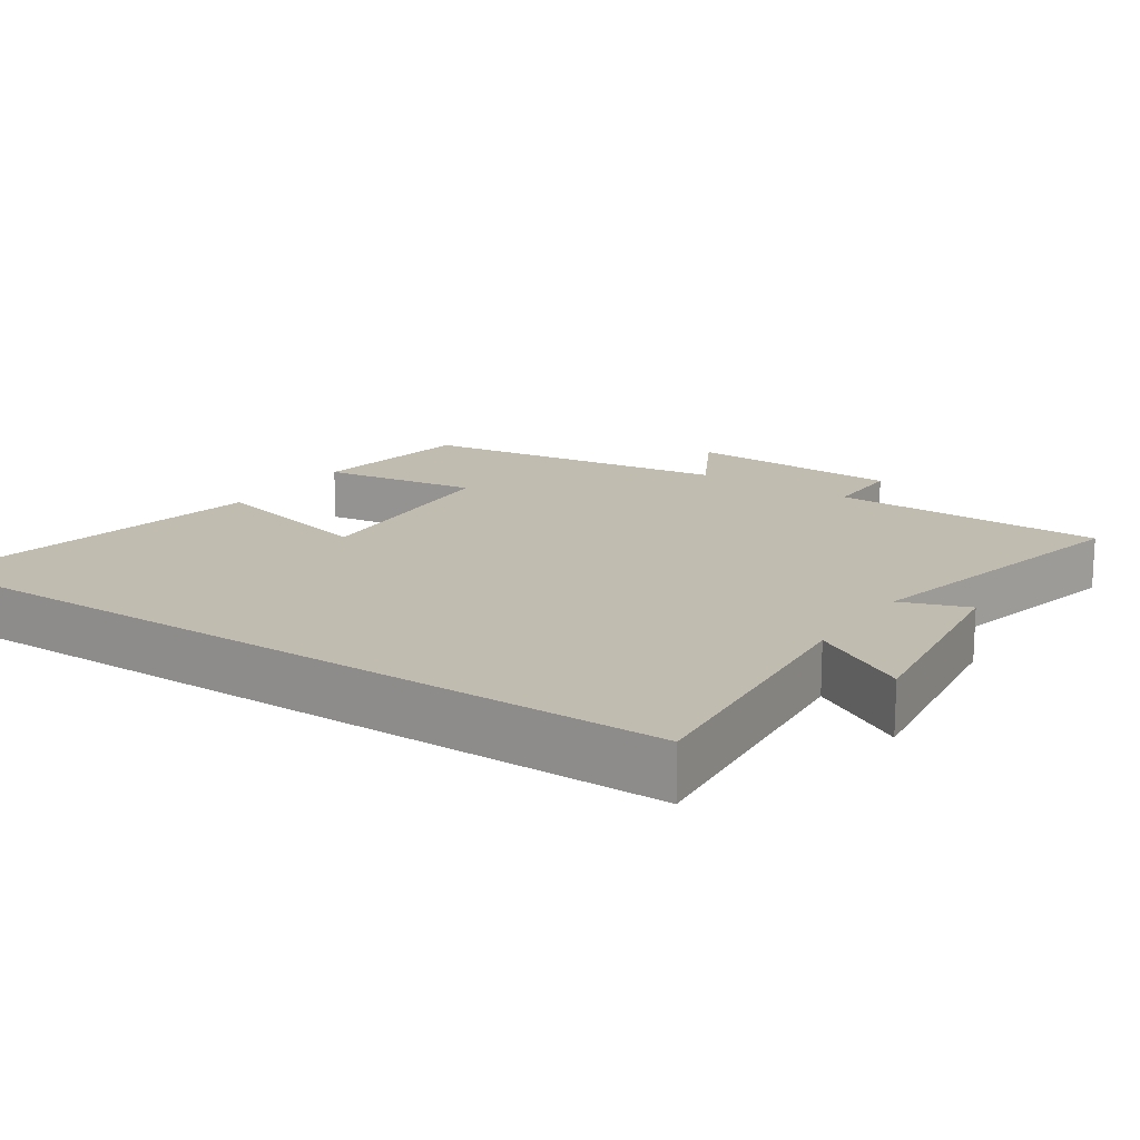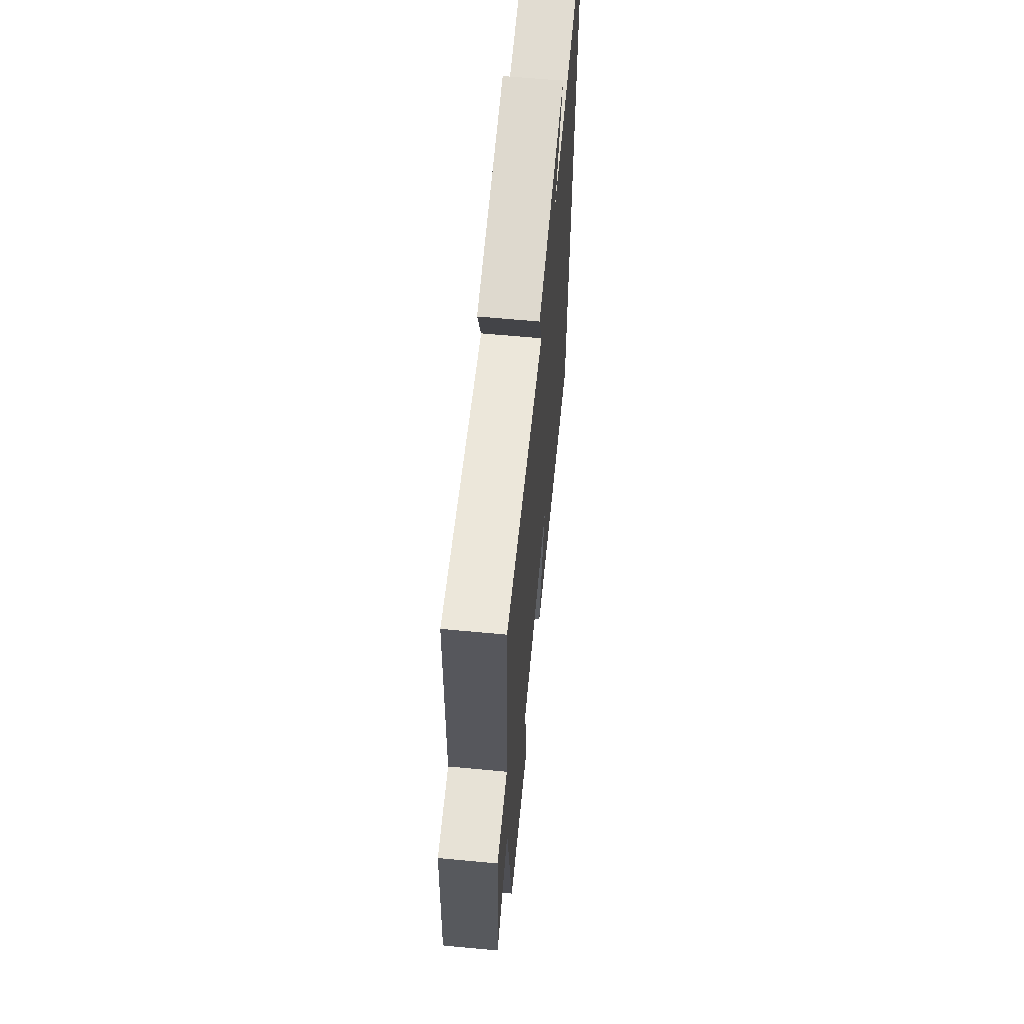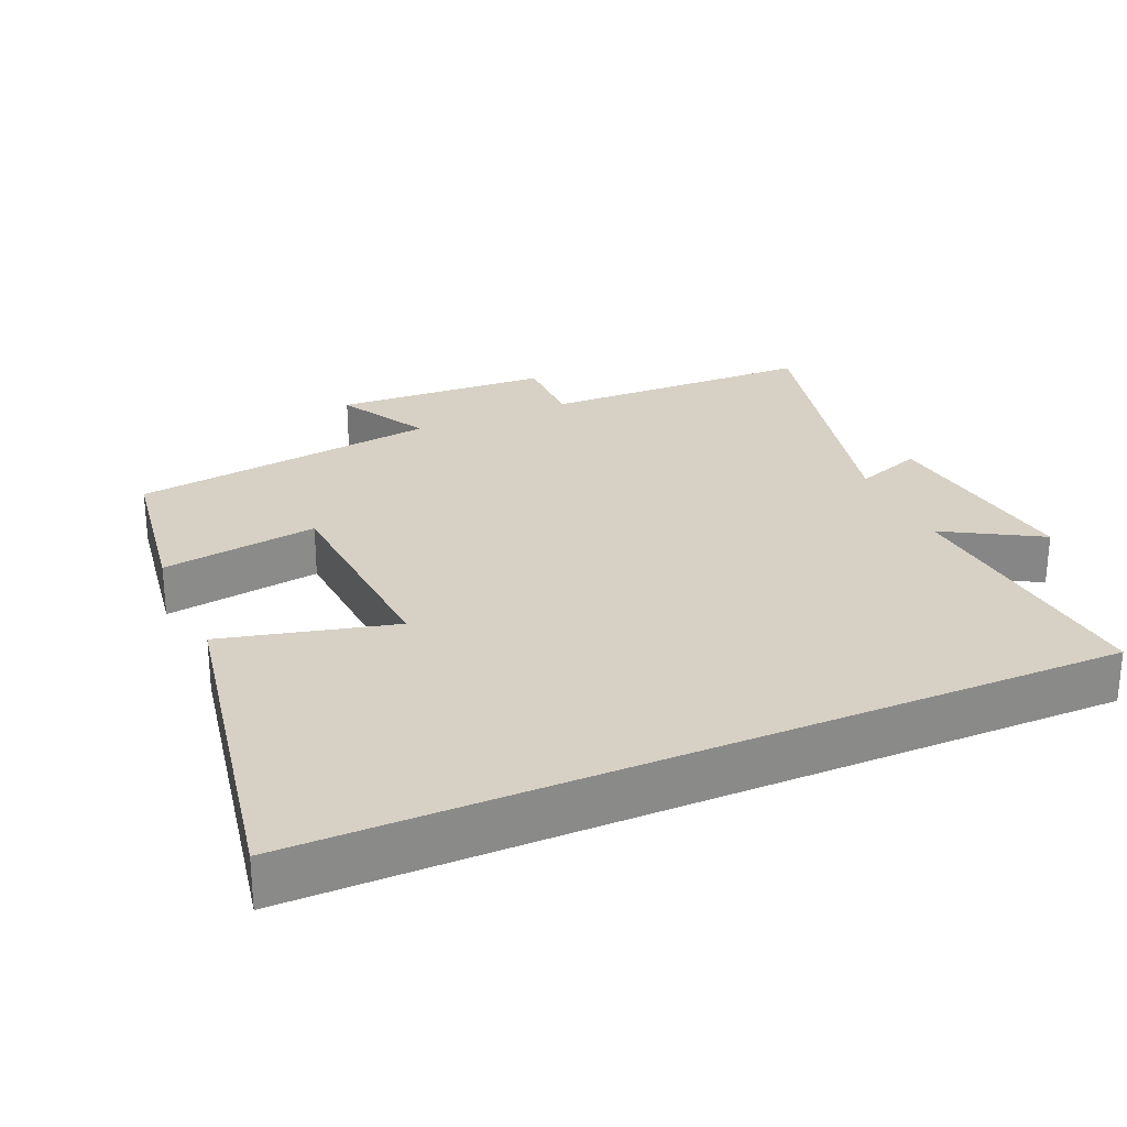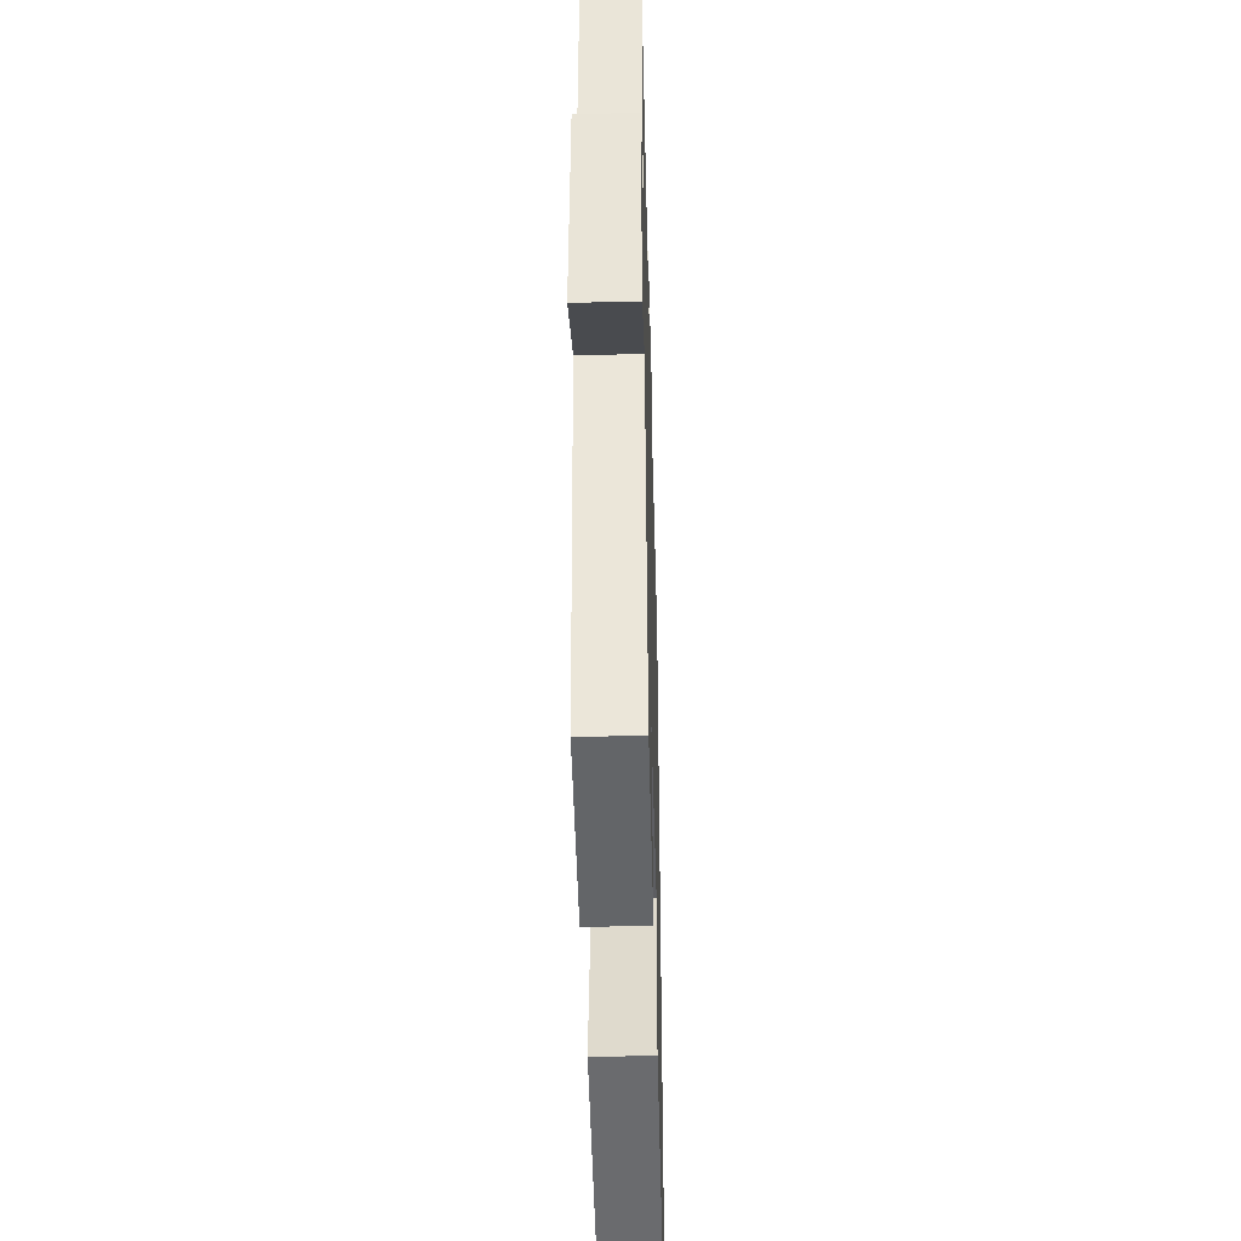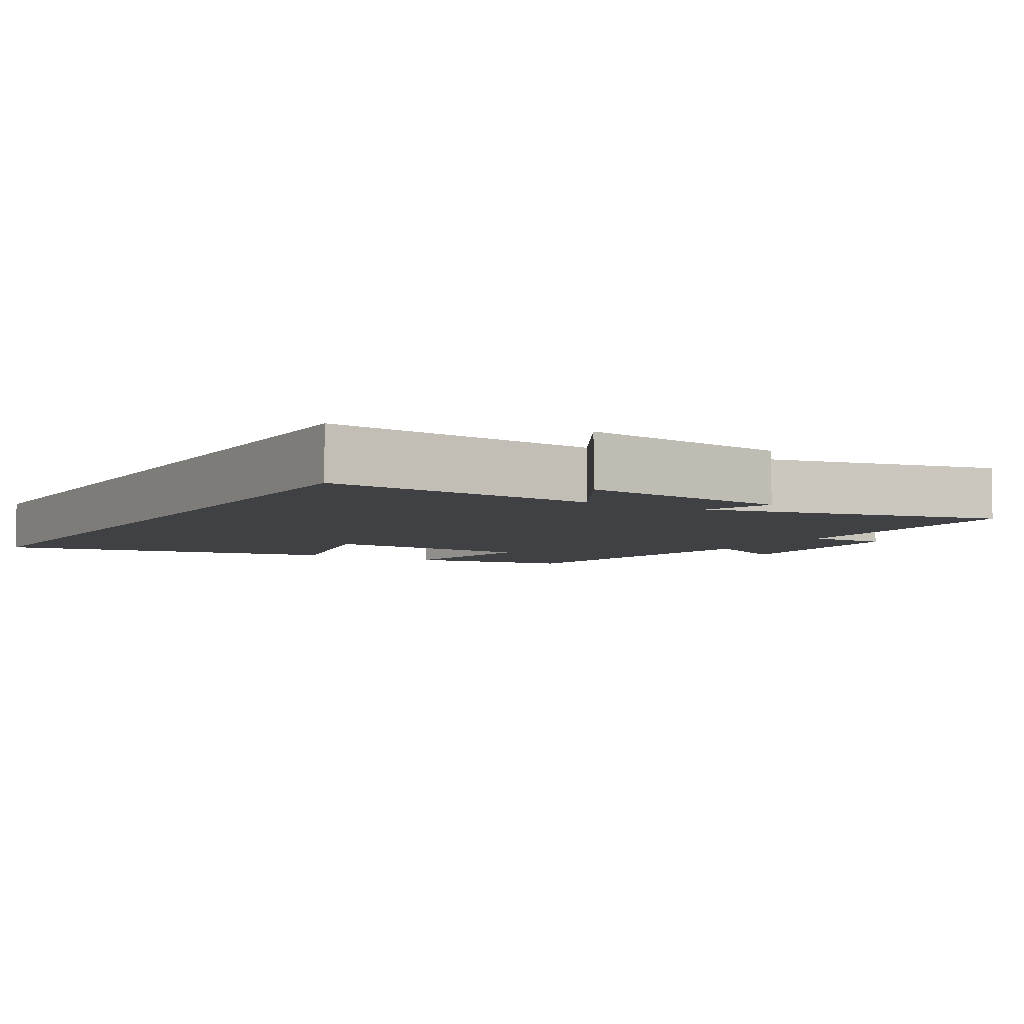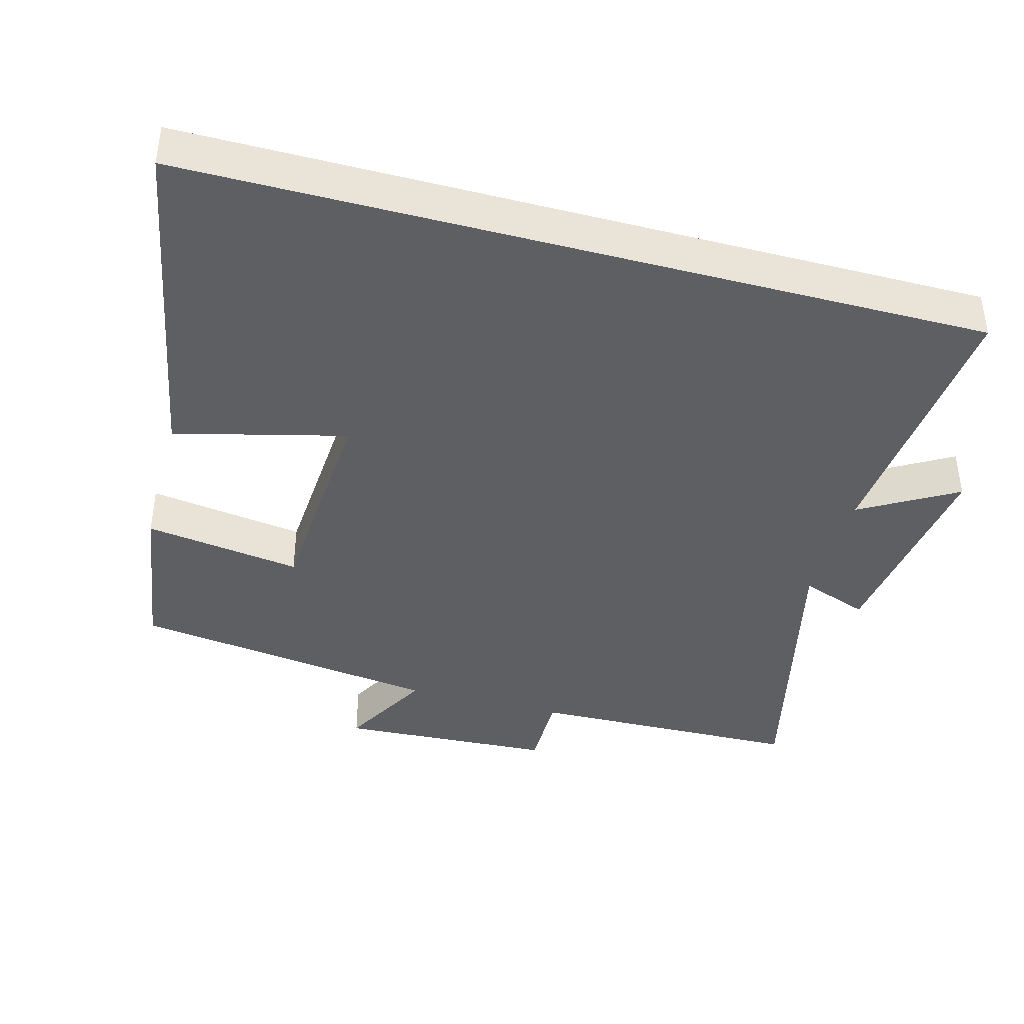
<metadata>
{"format":"obj","ext":"obj","renderer":"f3d","projection":"perspective","resolution":1024,"background":"white","views":[{"elev":16.4,"azim":-56.2,"up":"+Y"},{"elev":63.7,"azim":95.4,"up":"+Z"},{"elev":26.9,"azim":-113.6,"up":"+Y"},{"elev":-42.7,"azim":91.5,"up":"+Z"},{"elev":-5.4,"azim":-31.1,"up":"+Y"},{"elev":-40.8,"azim":-105.2,"up":"+Y"}]}
</metadata>
<code>
v 0.491 0.07 0.598
v 0.5 0.07 0.21
v 0.614 0.07 0.211
v 0.63 0.07 -0.095
v 0.5 0.07 -0.024
v 0.439 0.07 -0.464
v 0.204 0.07 -0.5
v 0.237 0.07 -0.277
v -0.073 0.07 -0.257
v -0.012 0.07 -0.5
v -0.5 0.07 -0.592
v -0.5 0.07 0.535
v -0.112 0.07 0.5
v -0.191 0.07 0.636
v 0.109 0.07 0.596
v 0.074 0.07 0.5
v 0.491 0 0.598
v 0.5 0 0.21
v 0.614 0 0.211
v 0.63 0 -0.095
v 0.5 0 -0.024
v 0.439 0 -0.464
v 0.204 0 -0.5
v 0.237 0 -0.277
v -0.073 0 -0.257
v -0.012 0 -0.5
v -0.5 0 -0.592
v -0.5 0 0.535
v -0.112 0 0.5
v -0.191 0 0.636
v 0.109 0 0.596
v 0.074 0 0.5
f 13 14 15 16
f 11 12 13
f 11 13 16
f 9 10 11
f 16 1 2
f 11 16 2
f 9 11 2
f 5 6 7 8
f 9 2 3
f 8 9 3
f 5 8 3
f 3 4 5
f 32 31 30 29
f 29 28 27
f 32 29 27
f 27 26 25
f 18 17 32
f 18 32 27
f 18 27 25
f 24 23 22 21
f 19 18 25
f 19 25 24
f 19 24 21
f 21 20 19
f 1 17 18 2
f 2 18 19 3
f 3 19 20 4
f 4 20 21 5
f 5 21 22 6
f 6 22 23 7
f 7 23 24 8
f 8 24 25 9
f 9 25 26 10
f 10 26 27 11
f 11 27 28 12
f 12 28 29 13
f 13 29 30 14
f 14 30 31 15
f 15 31 32 16
f 16 32 17 1

</code>
